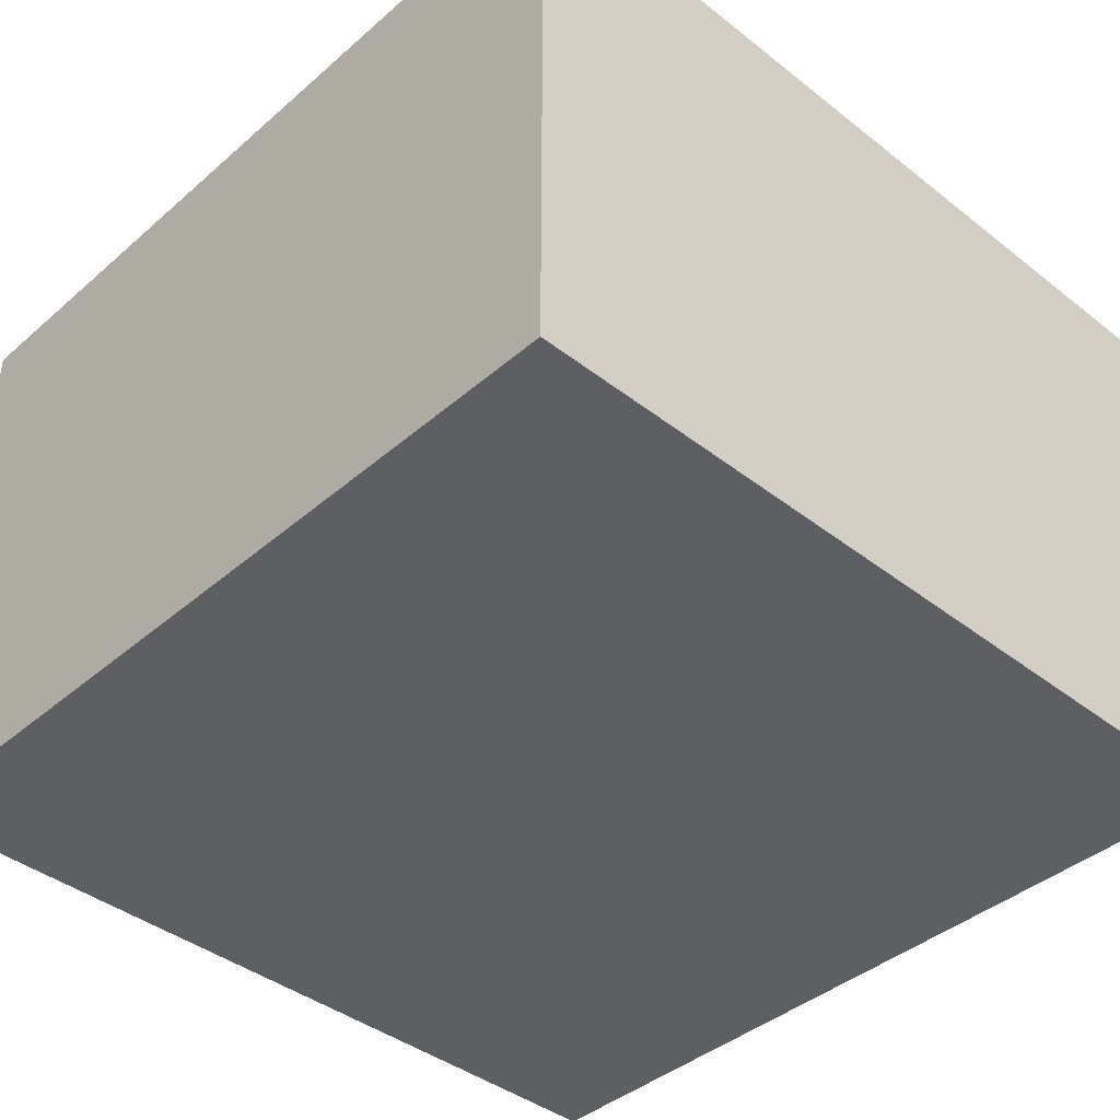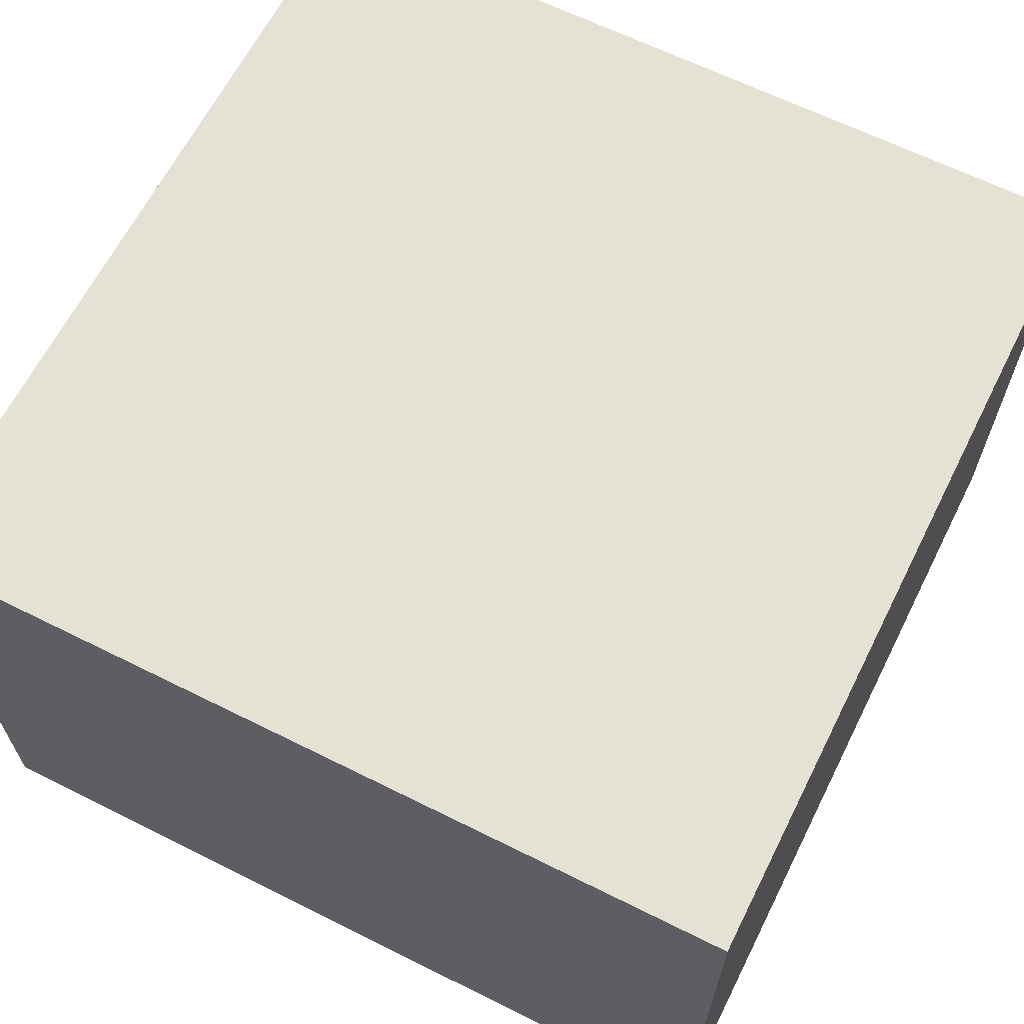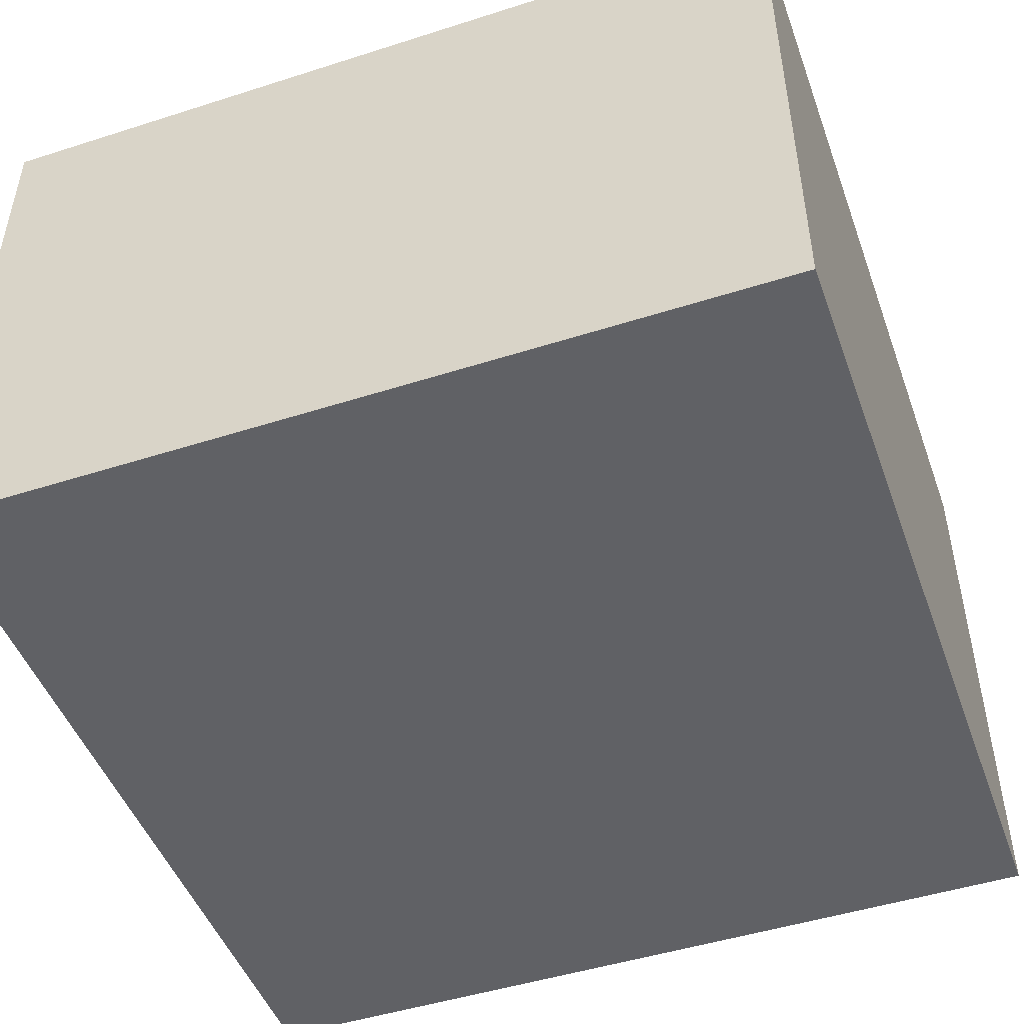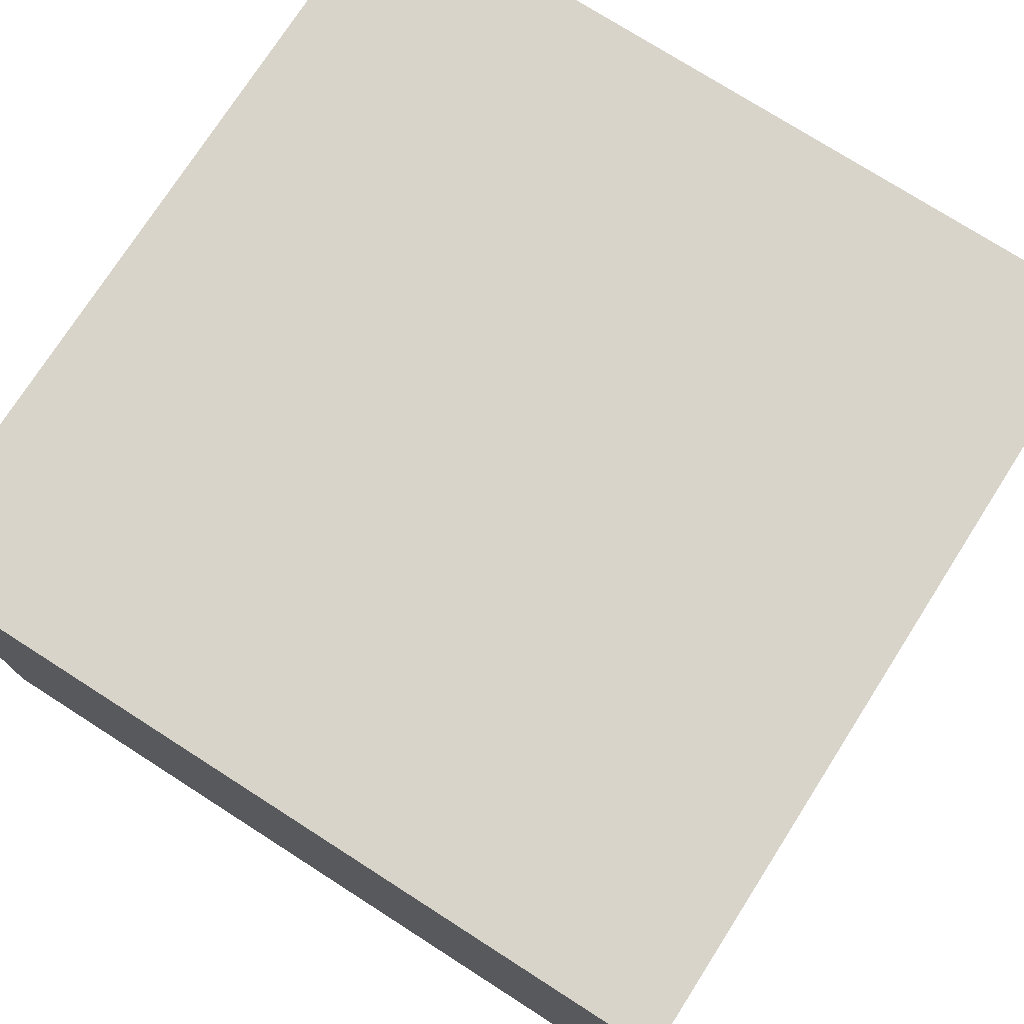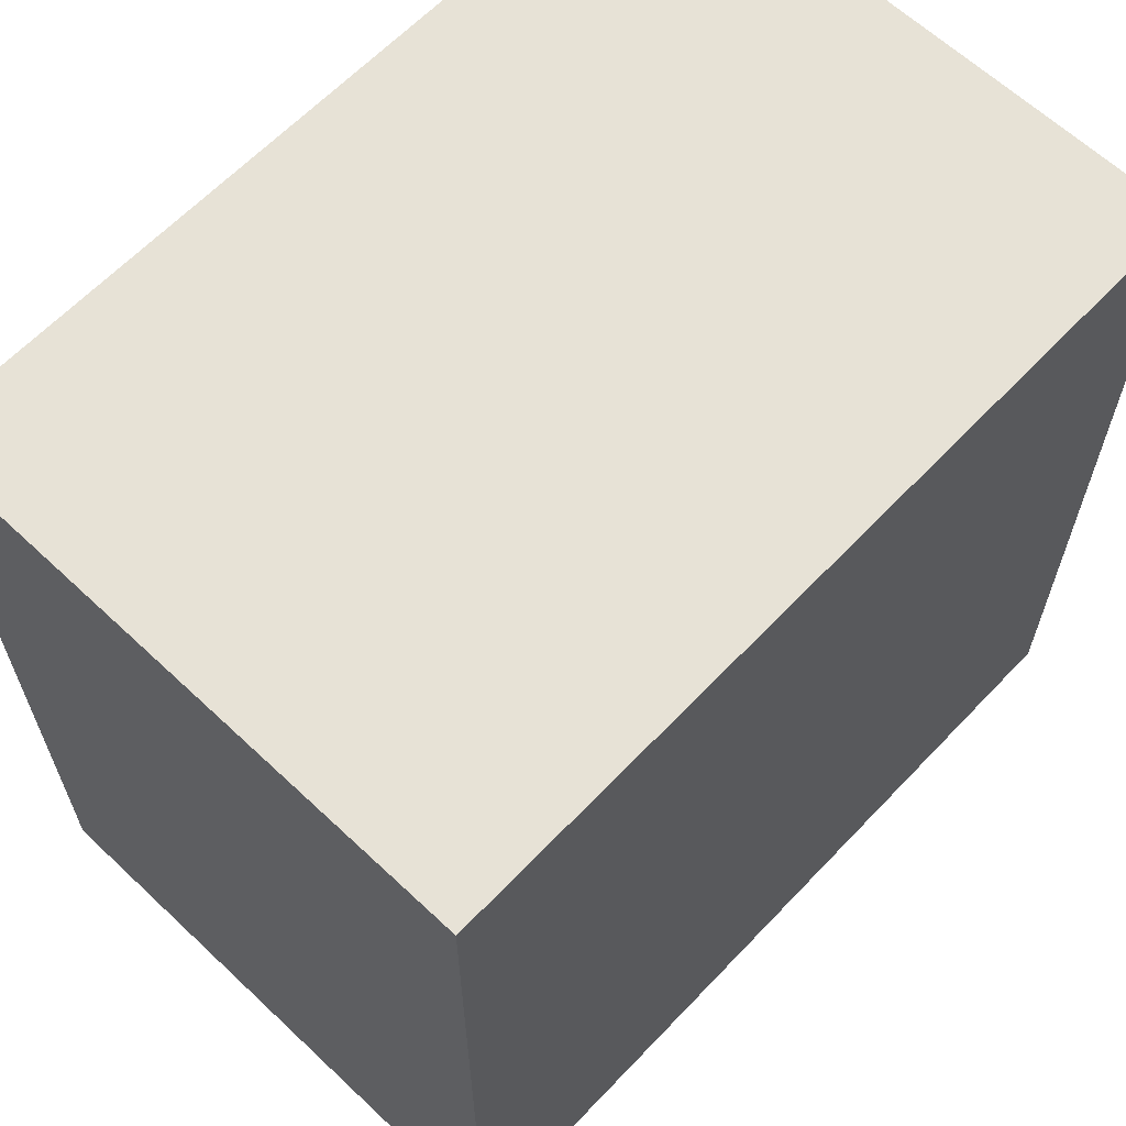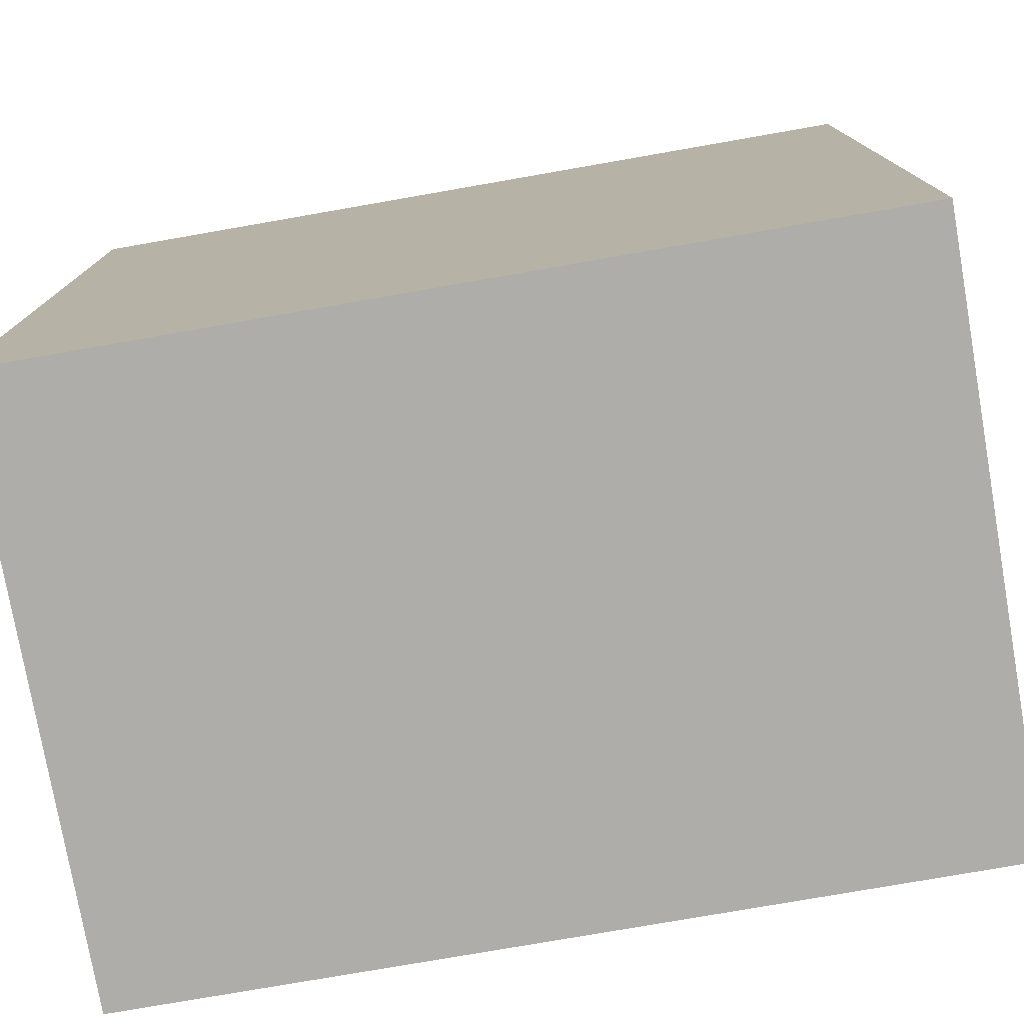
<metadata>
{"format":"obj","ext":"obj","renderer":"f3d","projection":"perspective","resolution":1024,"background":"white","views":[{"elev":-40.8,"azim":136.4,"up":"+Y"},{"elev":64.3,"azim":26.7,"up":"+Y"},{"elev":-48.1,"azim":-160.3,"up":"+Y"},{"elev":75.3,"azim":32.6,"up":"+Y"},{"elev":63.3,"azim":133.5,"up":"+Z"},{"elev":-77.1,"azim":9.9,"up":"+Z"}]}
</metadata>
<code>
o container
v 0.9 0 -0.9
v 0.9 0 0.9
v -0.9 0 0.9
v 0.9 1.26 -0.9
v 0.9 1.26 0.9
v -0.9 1.26 0.9
v -0.9 0 -0.9
v -0.9 1.26 -0.9
f 1 2 3 7
f 4 8 6 5
f 1 4 5 2
f 8 7 3 6
f 6 3 2 5
f 4 1 7 8

</code>
